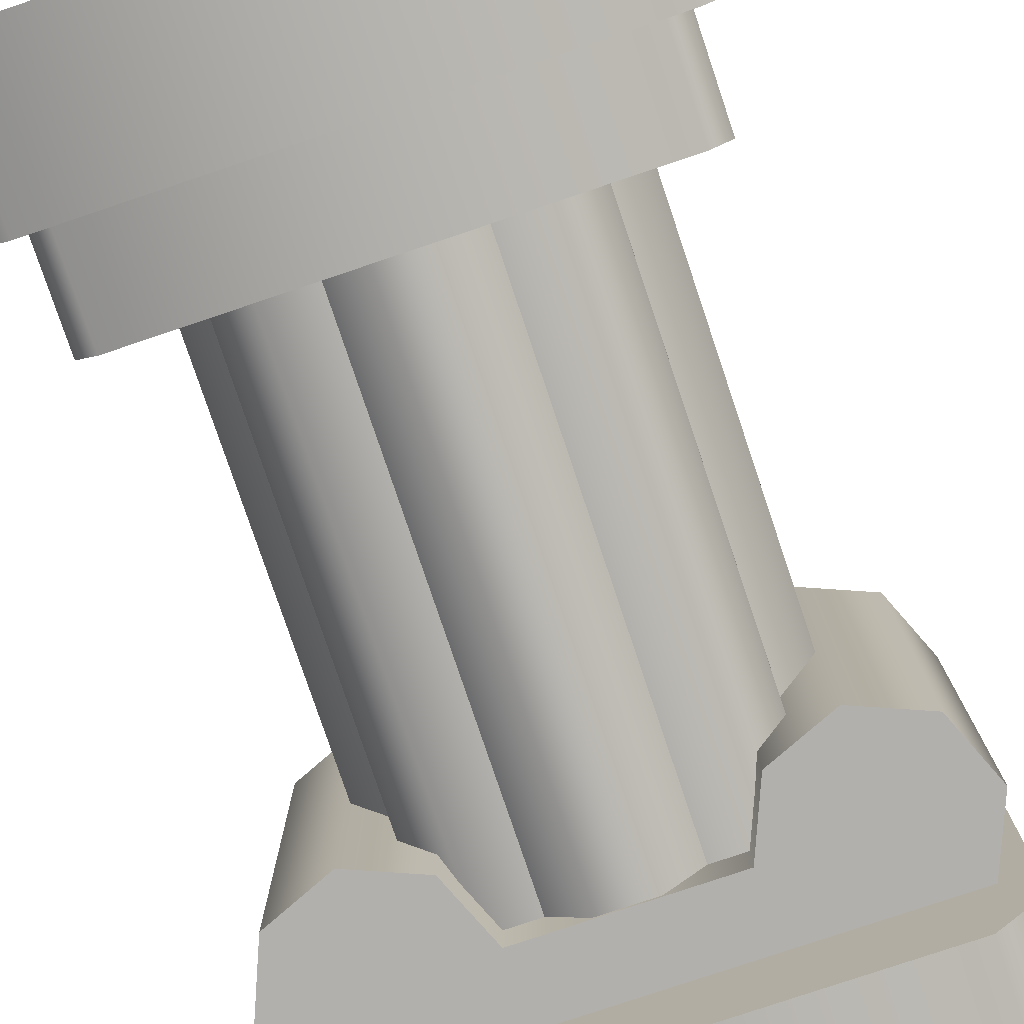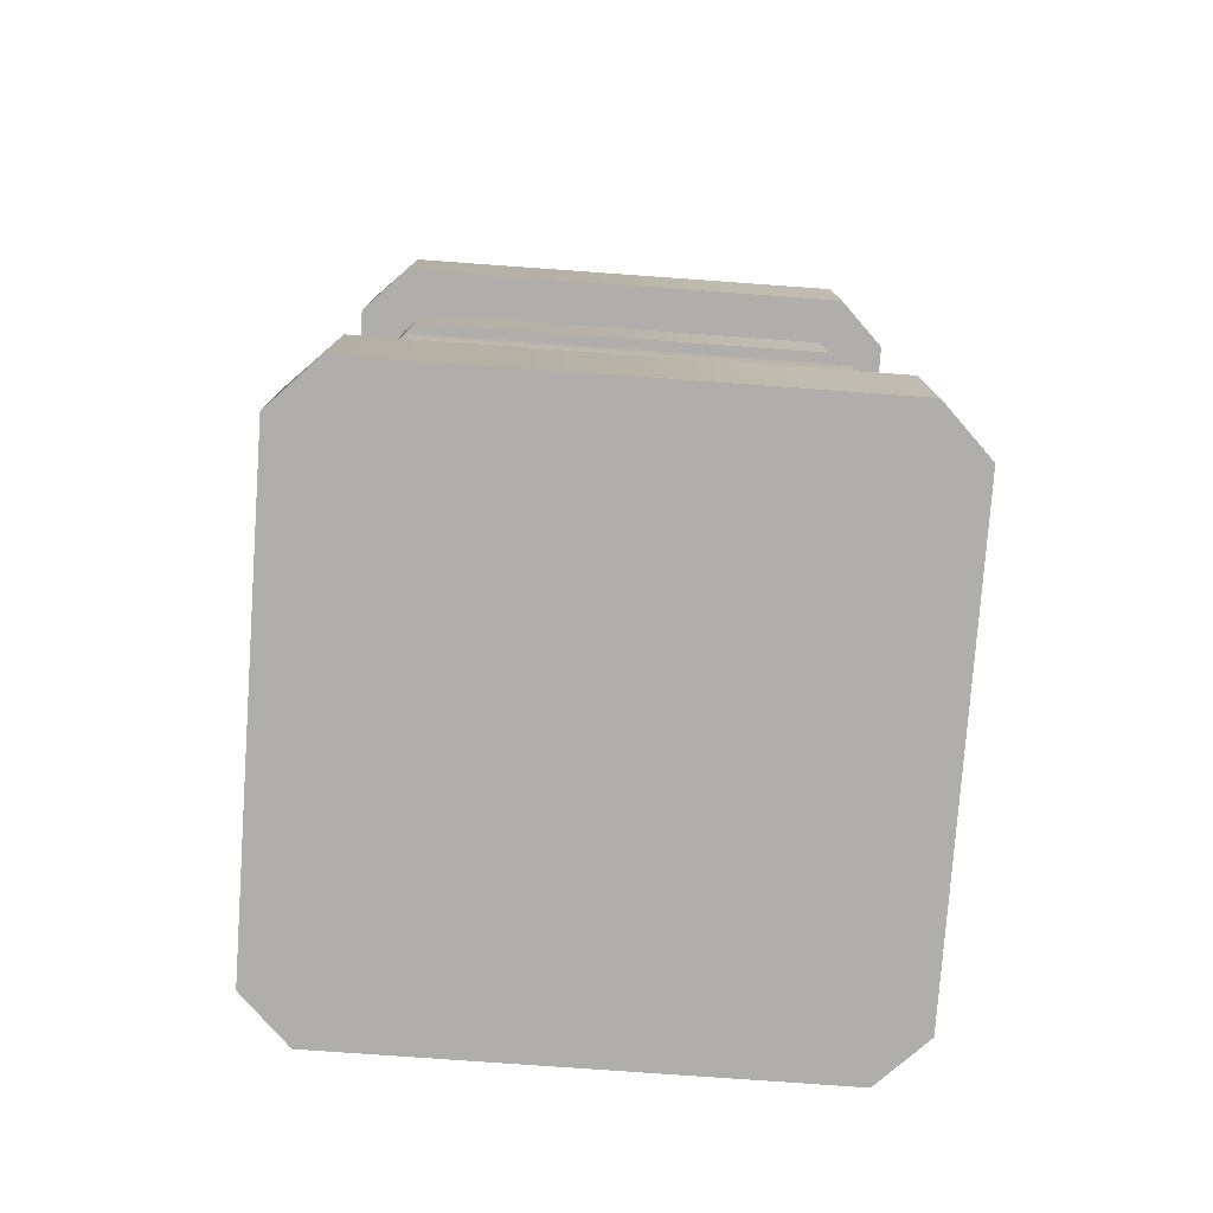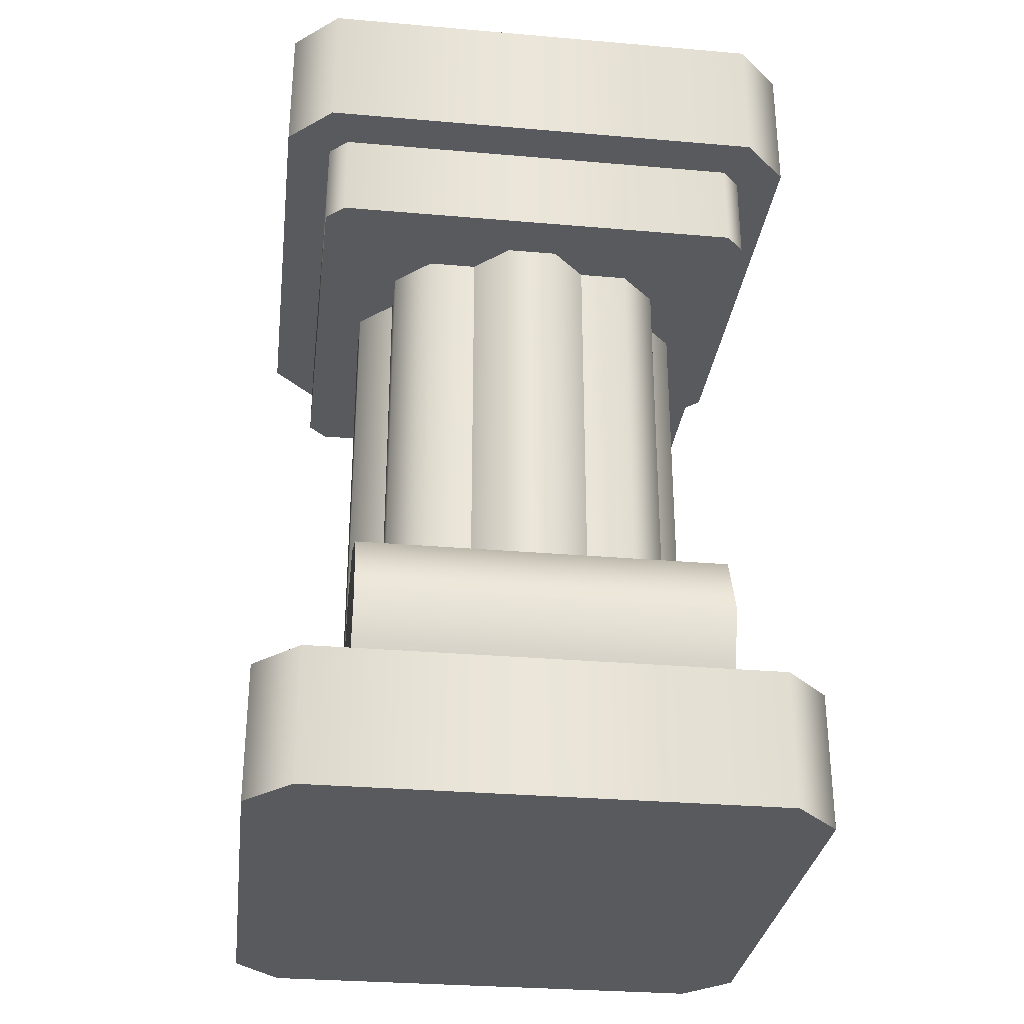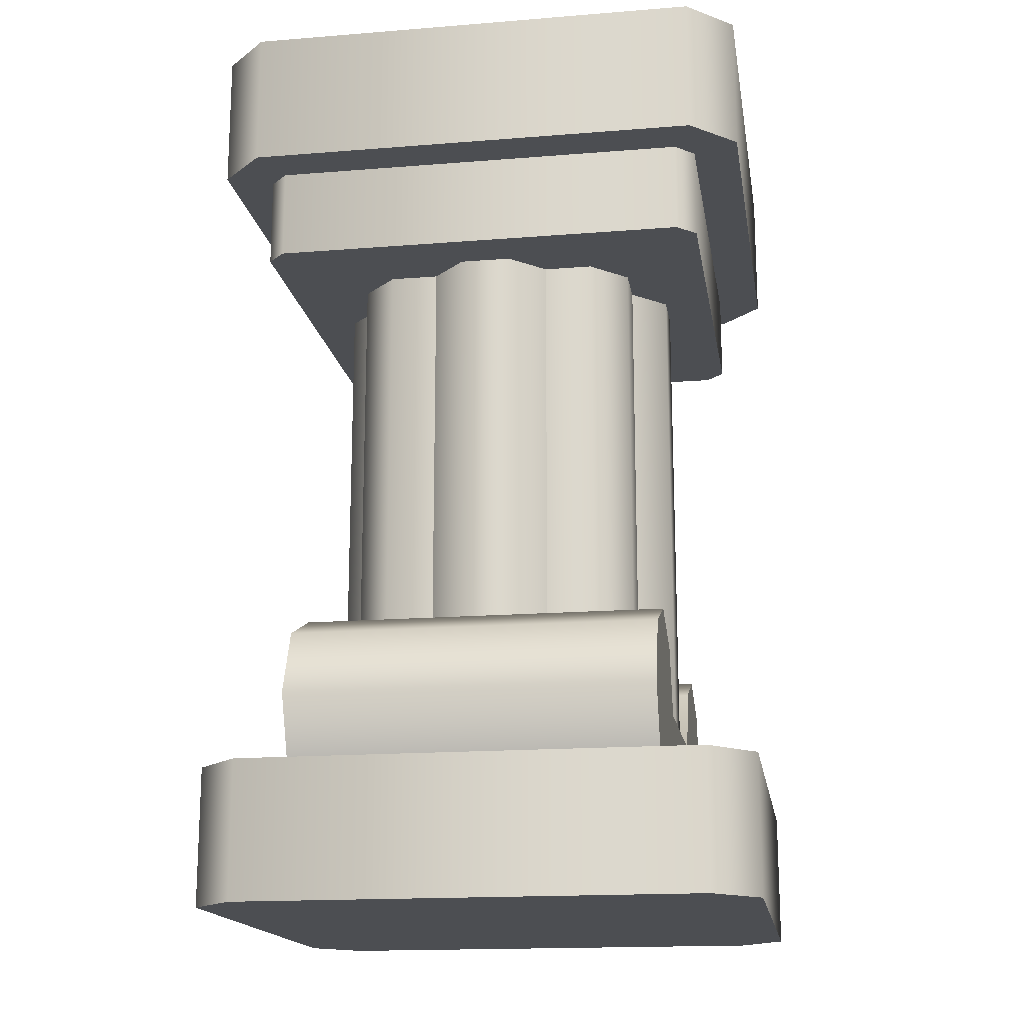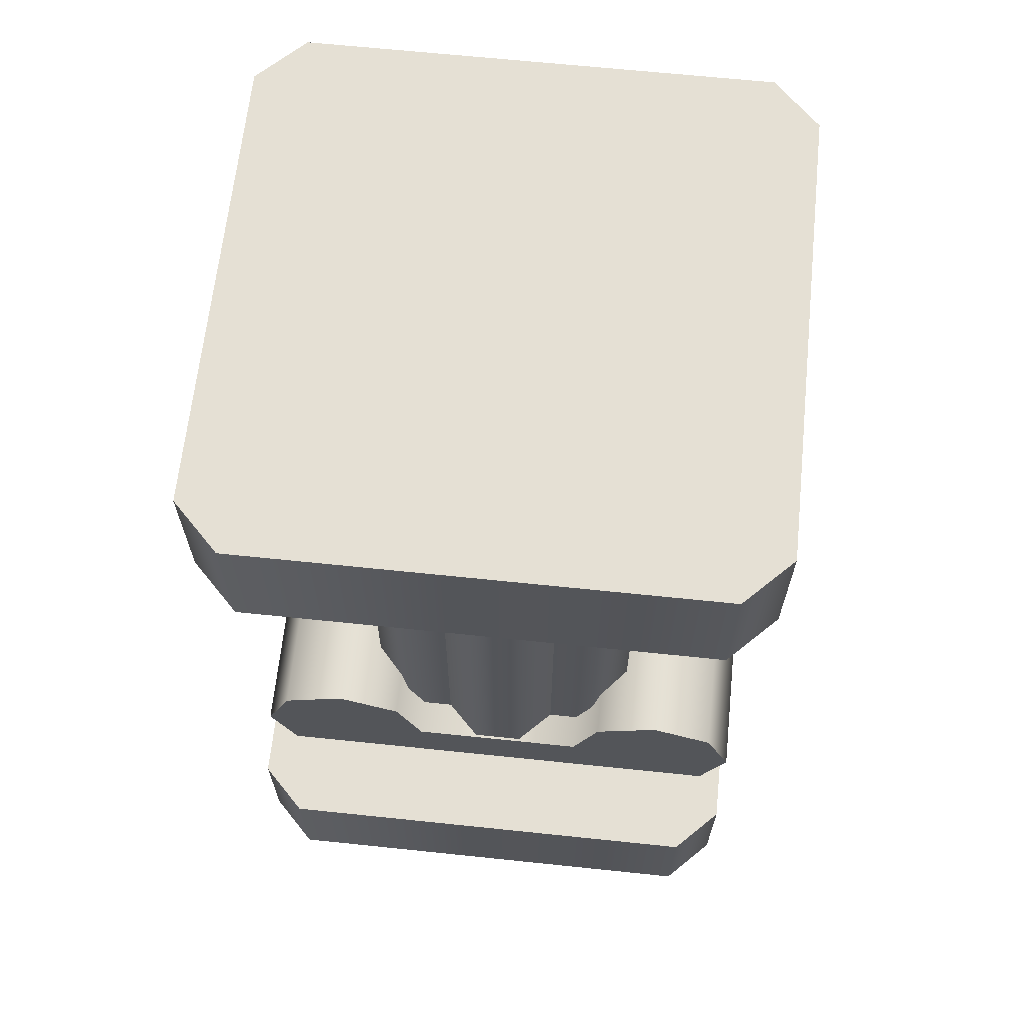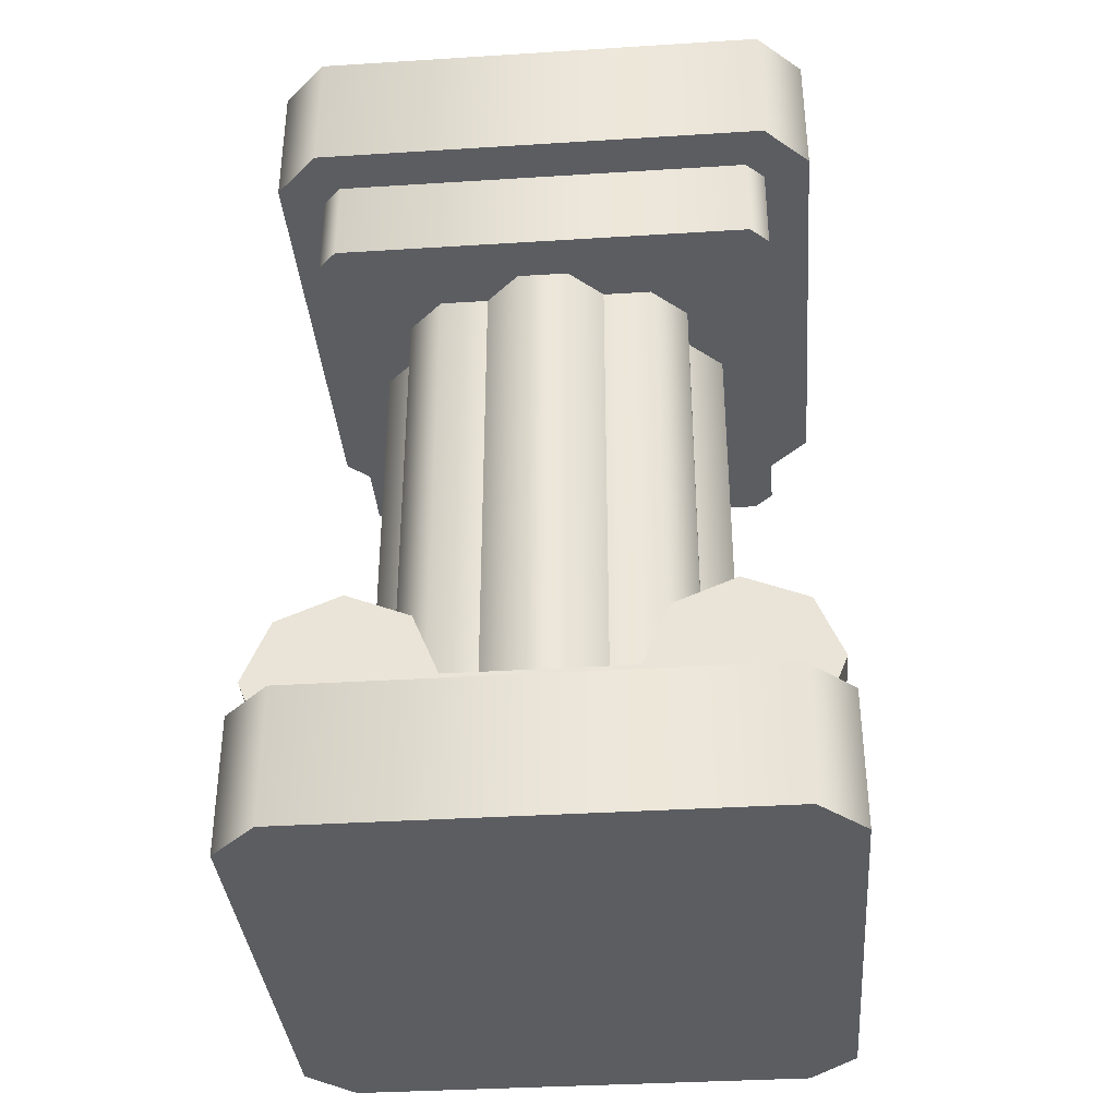
<metadata>
{"format":"obj","ext":"obj","renderer":"f3d","projection":"perspective","resolution":1024,"background":"white","views":[{"elev":-78.6,"azim":18.6,"up":"+Y"},{"elev":-77.6,"azim":85.9,"up":"+Z"},{"elev":-30.6,"azim":82.9,"up":"+Z"},{"elev":-16.8,"azim":99.2,"up":"+Z"},{"elev":65.4,"azim":-174.0,"up":"+Z"},{"elev":-36.1,"azim":4.7,"up":"+Z"}]}
</metadata>
<code>
o column.001
v -0.2984 -0.25 -0.85
v -0.2984 -0.25 -1
v -0.2984 0.25 -0.85
v -0.2984 0.25 -1
v 0.2516 -0.3 -0.85
v 0.3016 -0.25 -0.85
v 0.2516 -0.3 -1
v 0.3016 -0.25 -1
v 0.3016 0.25 -0.85
v 0.2516 0.3 -0.85
v -0.2484 0.3 -0.85
v -0.2484 -0.3 -0.85
v 0.3016 0.25 -1
v 0.2516 0.3 -1
v -0.2484 -0.3 -1
v -0.2484 0.3 -1
v -0.2984 -0.25 0
v -0.2484 -0.3 0
v -0.2984 -0.25 -0.15
v -0.2484 -0.3 -0.15
v -0.2484 0.3 0
v -0.2984 0.25 0
v -0.2484 0.3 -0.15
v -0.2984 0.25 -0.15
v 0.3016 0.25 0
v 0.2516 0.3 0
v 0.3016 0.25 -0.15
v 0.2516 0.3 -0.15
v 0.2516 -0.3 0
v 0.2516 -0.3 -0.15
v 0.3016 -0.25 -0.15
v 0.3016 -0.25 0
v -0.2723 -0.2 -0.7086
v -0.3016 -0.2 -0.7793
v -0.2723 0.2 -0.7086
v -0.3016 0.2 -0.7793
v -0.1309 0.2 -0.7086
v -0.1309 -0.2 -0.7086
v -0.2016 0.2 -0.6793
v -0.2016 -0.2 -0.6793
v 0.1984 0.2 -0.6793
v 0.1984 -0.2 -0.6793
v 0.1277 0.2 -0.7086
v 0.1277 -0.2 -0.7086
v 0.09844 -0.2 -0.7793
v 0.09844 0.2 -0.7793
v 0.2691 -0.2 -0.85
v 0.2984 -0.2 -0.7793
v 0.2691 0.2 -0.85
v 0.2984 0.2 -0.7793
v -0.2723 -0.2 -0.85
v -0.2723 0.2 -0.85
v 0.2691 0.2 -0.7086
v 0.2691 -0.2 -0.7086
v -0.1016 0.2 -0.7793
v -0.1016 -0.2 -0.7793
v 0.2516 -0.2293 -0.25
v 0.2516 0.2293 -0.25
v 0.2309 -0.25 -0.25
v 0.2309 0.25 -0.25
v -0.2277 -0.25 -0.25
v -0.2277 0.25 -0.25
v -0.2484 -0.2293 -0.25
v -0.2484 0.2293 -0.25
v -0.2484 0.2293 -0.15
v -0.2277 0.25 -0.15
v -0.2484 -0.2293 -0.15
v -0.2277 -0.25 -0.15
v 0.2516 0.2293 -0.15
v 0.2309 0.25 -0.15
v 0.2516 -0.2293 -0.15
v 0.2309 -0.25 -0.15
v -0.1607 0.0659 -0.25
v -0.1607 0.0659 -0.85
v -0.1607 0.1193 -0.25
v -0.1607 0.1193 -0.85
v -0.06746 0.1591 -0.25
v -0.1209 0.1591 -0.25
v -0.06746 0.1591 -0.85
v -0.1209 0.1591 -0.85
v -0.1607 -0.1193 -0.25
v -0.1209 -0.1591 -0.25
v -0.1607 -0.1193 -0.85
v -0.1209 -0.1591 -0.85
v -0.1607 -0.0659 -0.25
v -0.1607 -0.0659 -0.85
v -0.06746 -0.1591 -0.25
v -0.06746 -0.1591 -0.85
v 0.06434 -0.1591 -0.25
v 0.1178 -0.1591 -0.25
v 0.06434 -0.1591 -0.85
v 0.1178 -0.1591 -0.85
v 0.1575 -0.1193 -0.85
v 0.1575 -0.1193 -0.25
v 0.1575 0.1193 -0.25
v 0.1178 0.1591 -0.25
v 0.1575 0.1193 -0.85
v 0.1178 0.1591 -0.85
v 0.06434 0.1591 -0.25
v 0.06434 0.1591 -0.85
v 0.1575 0.0659 -0.85
v 0.1575 0.0659 -0.25
v 0.1575 -0.0659 -0.85
v 0.1575 -0.0659 -0.25
v -0.02969 -0.1969 -0.25
v -0.02969 -0.1969 -0.85
v 0.02656 0.1969 -0.25
v -0.02969 0.1969 -0.25
v 0.02656 0.1969 -0.85
v -0.02969 0.1969 -0.85
v 0.1953 0.02813 -0.25
v 0.1953 0.02813 -0.85
v -0.1984 -0.02813 -0.25
v -0.1984 -0.02813 -0.85
v 0.1953 -0.02813 -0.85
v 0.1953 -0.02813 -0.25
v -0.1984 0.02813 -0.25
v -0.1984 0.02813 -0.85
v 0.02656 -0.1969 -0.85
v 0.02656 -0.1969 -0.25
f 3 2 1
f 2 3 4
f 7 6 5
f 6 7 8
f 10 6 9
f 6 10 5
f 5 10 11
f 5 11 12
f 12 11 3
f 12 3 1
f 13 6 8
f 6 13 9
f 13 10 9
f 10 13 14
f 15 5 12
f 5 15 7
f 2 12 1
f 12 2 15
f 7 13 8
f 13 7 14
f 14 7 15
f 14 15 16
f 16 15 2
f 16 2 4
f 16 3 11
f 3 16 4
f 14 11 10
f 11 14 16
f 19 18 17
f 18 19 20
f 23 22 21
f 22 23 24
f 27 26 25
f 26 27 28
f 20 29 18
f 29 20 30
f 27 32 31
f 32 27 25
f 30 27 31
f 27 30 28
f 28 30 20
f 28 20 23
f 23 20 19
f 23 19 24
f 26 32 25
f 32 26 29
f 29 26 21
f 29 21 18
f 18 21 22
f 18 22 17
f 22 19 17
f 19 22 24
f 30 32 29
f 32 30 31
f 28 21 26
f 21 28 23
f 35 34 33
f 34 35 36
f 39 38 37
f 38 39 40
f 43 42 41
f 42 43 44
f 43 45 44
f 45 43 46
f 49 48 47
f 48 49 50
f 36 51 34
f 51 36 52
f 35 40 39
f 40 35 33
f 41 54 53
f 54 41 42
f 53 43 41
f 43 53 50
f 43 50 46
f 46 50 49
f 46 49 55
f 55 49 36
f 36 49 52
f 35 55 36
f 35 37 55
f 37 35 39
f 55 38 56
f 38 55 37
f 50 54 48
f 54 50 53
f 55 45 46
f 45 55 56
f 33 38 40
f 38 33 34
f 38 34 56
f 56 34 51
f 56 51 45
f 45 51 48
f 48 51 47
f 54 45 48
f 54 44 45
f 44 54 42
f 59 58 57
f 58 59 60
f 60 59 61
f 60 61 62
f 62 61 63
f 62 63 64
f 66 64 65
f 64 66 62
f 63 68 67
f 68 63 61
f 65 63 67
f 63 65 64
f 58 70 69
f 70 58 60
f 58 71 57
f 71 58 69
f 61 72 68
f 72 61 59
f 60 66 70
f 66 60 62
f 57 72 59
f 72 57 71
f 75 74 73
f 74 75 76
f 79 78 77
f 78 79 80
f 83 82 81
f 82 83 84
f 78 76 75
f 76 78 80
f 85 83 81
f 83 85 86
f 84 87 82
f 87 84 88
f 91 90 89
f 90 91 92
f 93 90 92
f 90 93 94
f 97 96 95
f 96 97 98
f 98 99 96
f 99 98 100
f 97 102 101
f 102 97 95
f 103 94 93
f 94 103 104
f 88 105 87
f 105 88 106
f 109 108 107
f 108 109 110
f 112 102 111
f 102 112 101
f 114 85 113
f 85 114 86
f 115 104 103
f 104 115 116
f 73 118 117
f 118 73 74
f 117 114 113
f 114 117 118
f 91 120 119
f 120 91 89
f 106 120 105
f 120 106 119
f 108 79 77
f 79 108 110
f 100 107 99
f 107 100 109
f 112 116 115
f 116 112 111
f 3 2 1
f 2 3 4
f 7 6 5
f 6 7 8
f 10 6 9
f 6 10 5
f 5 10 11
f 5 11 12
f 12 11 3
f 12 3 1
f 13 6 8
f 6 13 9
f 13 10 9
f 10 13 14
f 15 5 12
f 5 15 7
f 2 12 1
f 12 2 15
f 7 13 8
f 13 7 14
f 14 7 15
f 14 15 16
f 16 15 2
f 16 2 4
f 16 3 11
f 3 16 4
f 14 11 10
f 11 14 16
f 19 18 17
f 18 19 20
f 23 22 21
f 22 23 24
f 27 26 25
f 26 27 28
f 20 29 18
f 29 20 30
f 27 32 31
f 32 27 25
f 30 27 31
f 27 30 28
f 28 30 20
f 28 20 23
f 23 20 19
f 23 19 24
f 26 32 25
f 32 26 29
f 29 26 21
f 29 21 18
f 18 21 22
f 18 22 17
f 22 19 17
f 19 22 24
f 30 32 29
f 32 30 31
f 28 21 26
f 21 28 23
f 35 34 33
f 34 35 36
f 39 38 37
f 38 39 40
f 43 42 41
f 42 43 44
f 43 45 44
f 45 43 46
f 49 48 47
f 48 49 50
f 36 51 34
f 51 36 52
f 35 40 39
f 40 35 33
f 41 54 53
f 54 41 42
f 53 43 41
f 43 53 50
f 43 50 46
f 46 50 49
f 46 49 55
f 55 49 36
f 36 49 52
f 35 55 36
f 35 37 55
f 37 35 39
f 55 38 56
f 38 55 37
f 50 54 48
f 54 50 53
f 55 45 46
f 45 55 56
f 33 38 40
f 38 33 34
f 38 34 56
f 56 34 51
f 56 51 45
f 45 51 48
f 48 51 47
f 54 45 48
f 54 44 45
f 44 54 42
f 59 58 57
f 58 59 60
f 60 59 61
f 60 61 62
f 62 61 63
f 62 63 64
f 66 64 65
f 64 66 62
f 63 68 67
f 68 63 61
f 65 63 67
f 63 65 64
f 58 70 69
f 70 58 60
f 58 71 57
f 71 58 69
f 61 72 68
f 72 61 59
f 60 66 70
f 66 60 62
f 57 72 59
f 72 57 71
f 75 74 73
f 74 75 76
f 79 78 77
f 78 79 80
f 83 82 81
f 82 83 84
f 78 76 75
f 76 78 80
f 85 83 81
f 83 85 86
f 84 87 82
f 87 84 88
f 91 90 89
f 90 91 92
f 93 90 92
f 90 93 94
f 97 96 95
f 96 97 98
f 98 99 96
f 99 98 100
f 97 102 101
f 102 97 95
f 103 94 93
f 94 103 104
f 88 105 87
f 105 88 106
f 109 108 107
f 108 109 110
f 112 102 111
f 102 112 101
f 114 85 113
f 85 114 86
f 115 104 103
f 104 115 116
f 73 118 117
f 118 73 74
f 117 114 113
f 114 117 118
f 91 120 119
f 120 91 89
f 106 120 105
f 120 106 119
f 108 79 77
f 79 108 110
f 100 107 99
f 107 100 109
f 112 116 115
f 116 112 111

</code>
